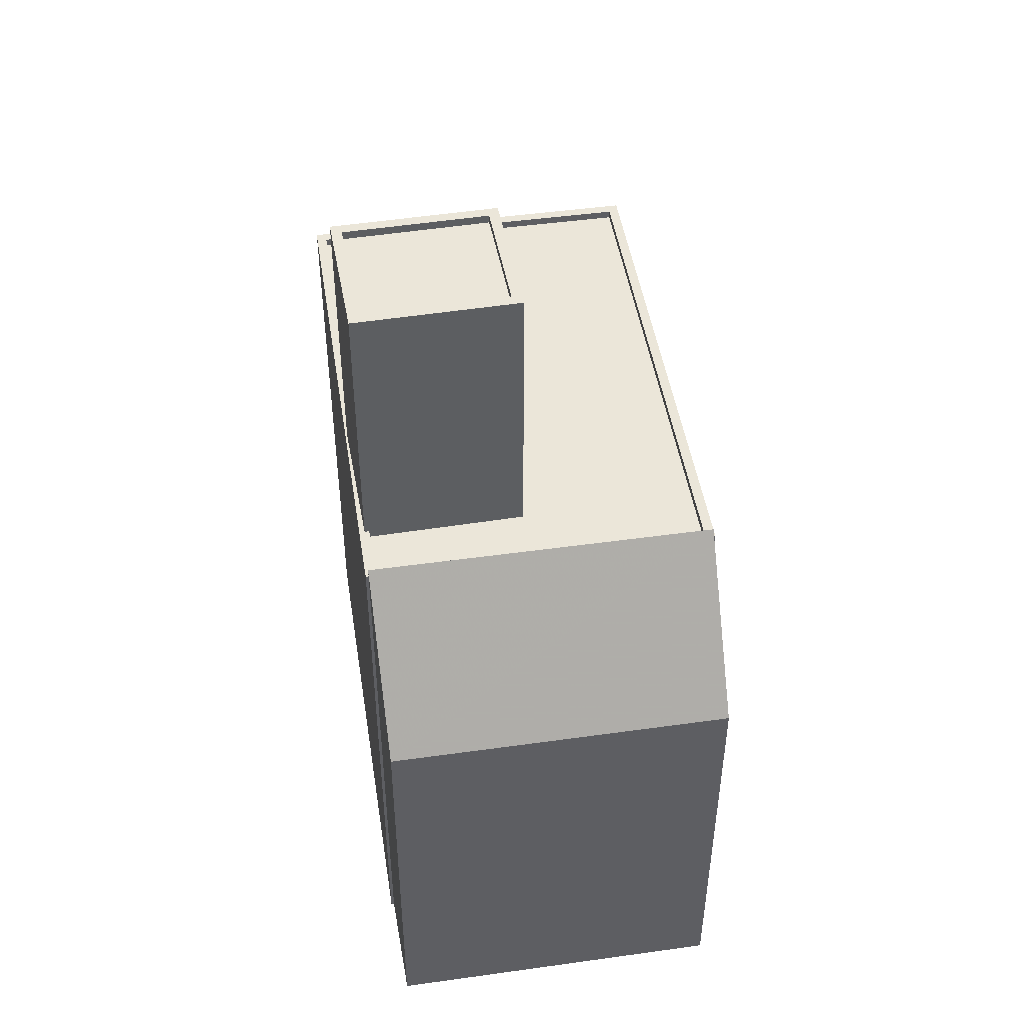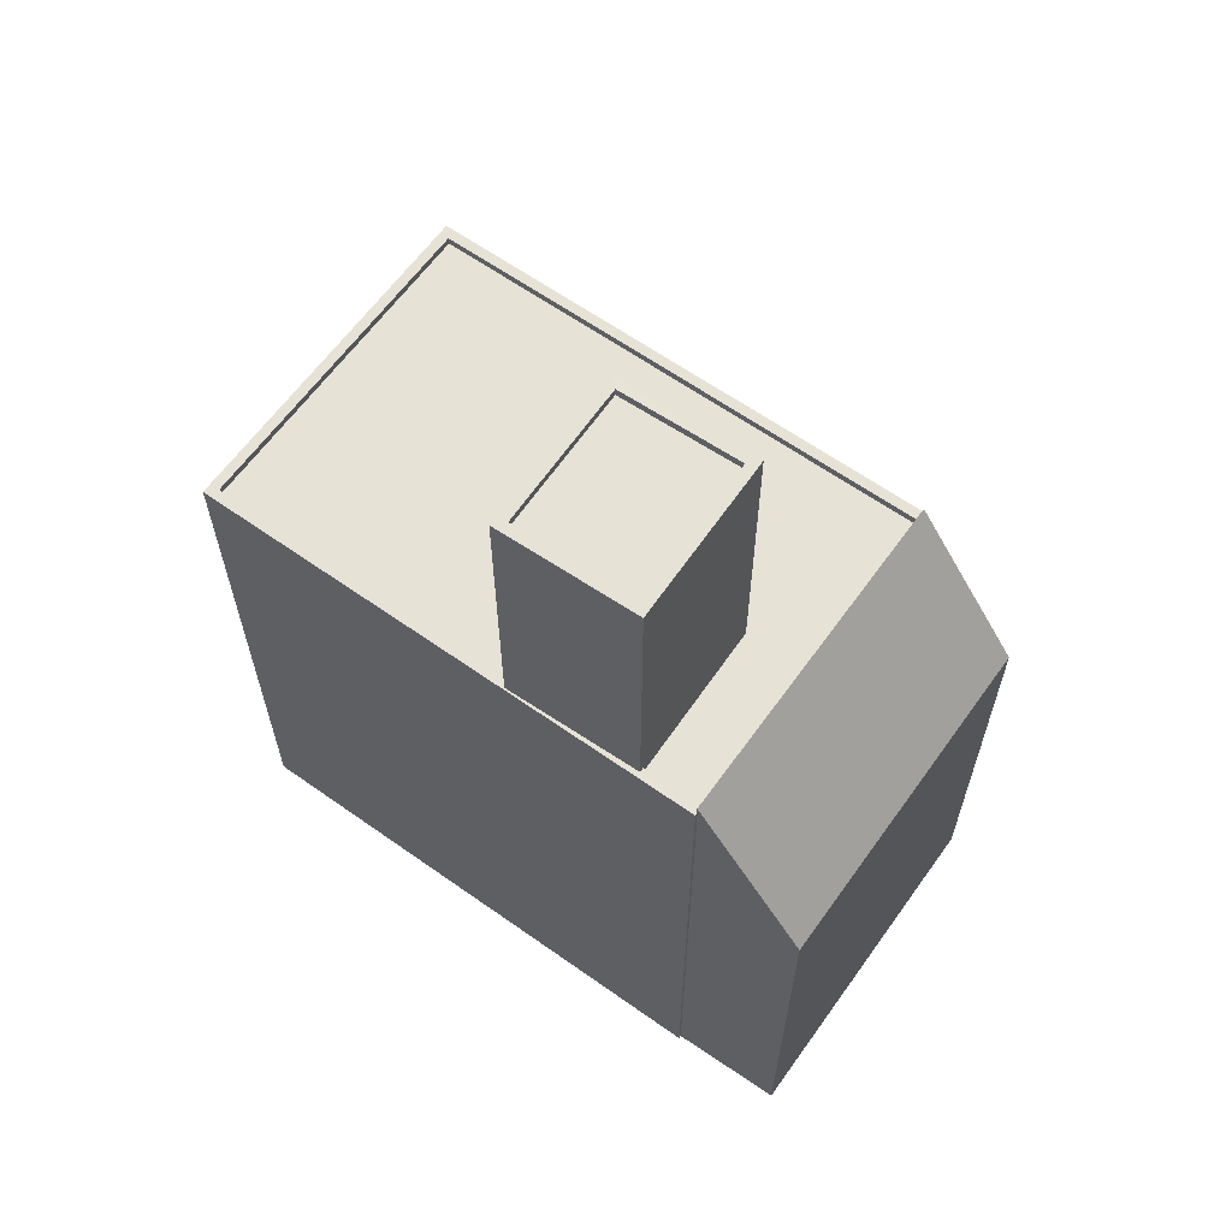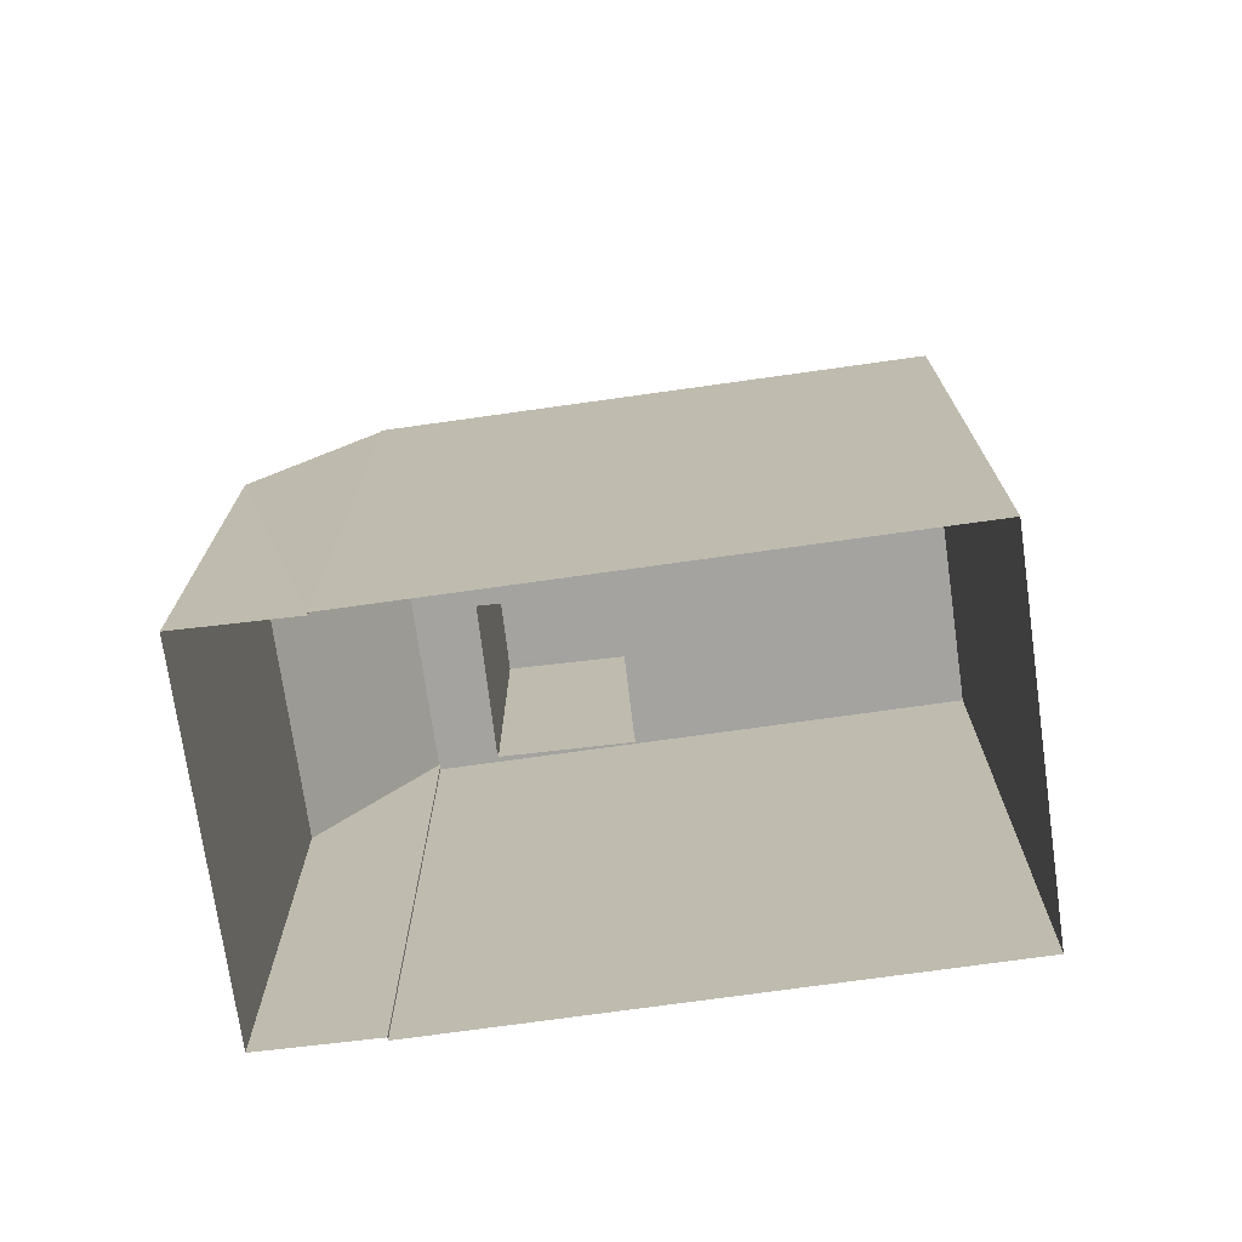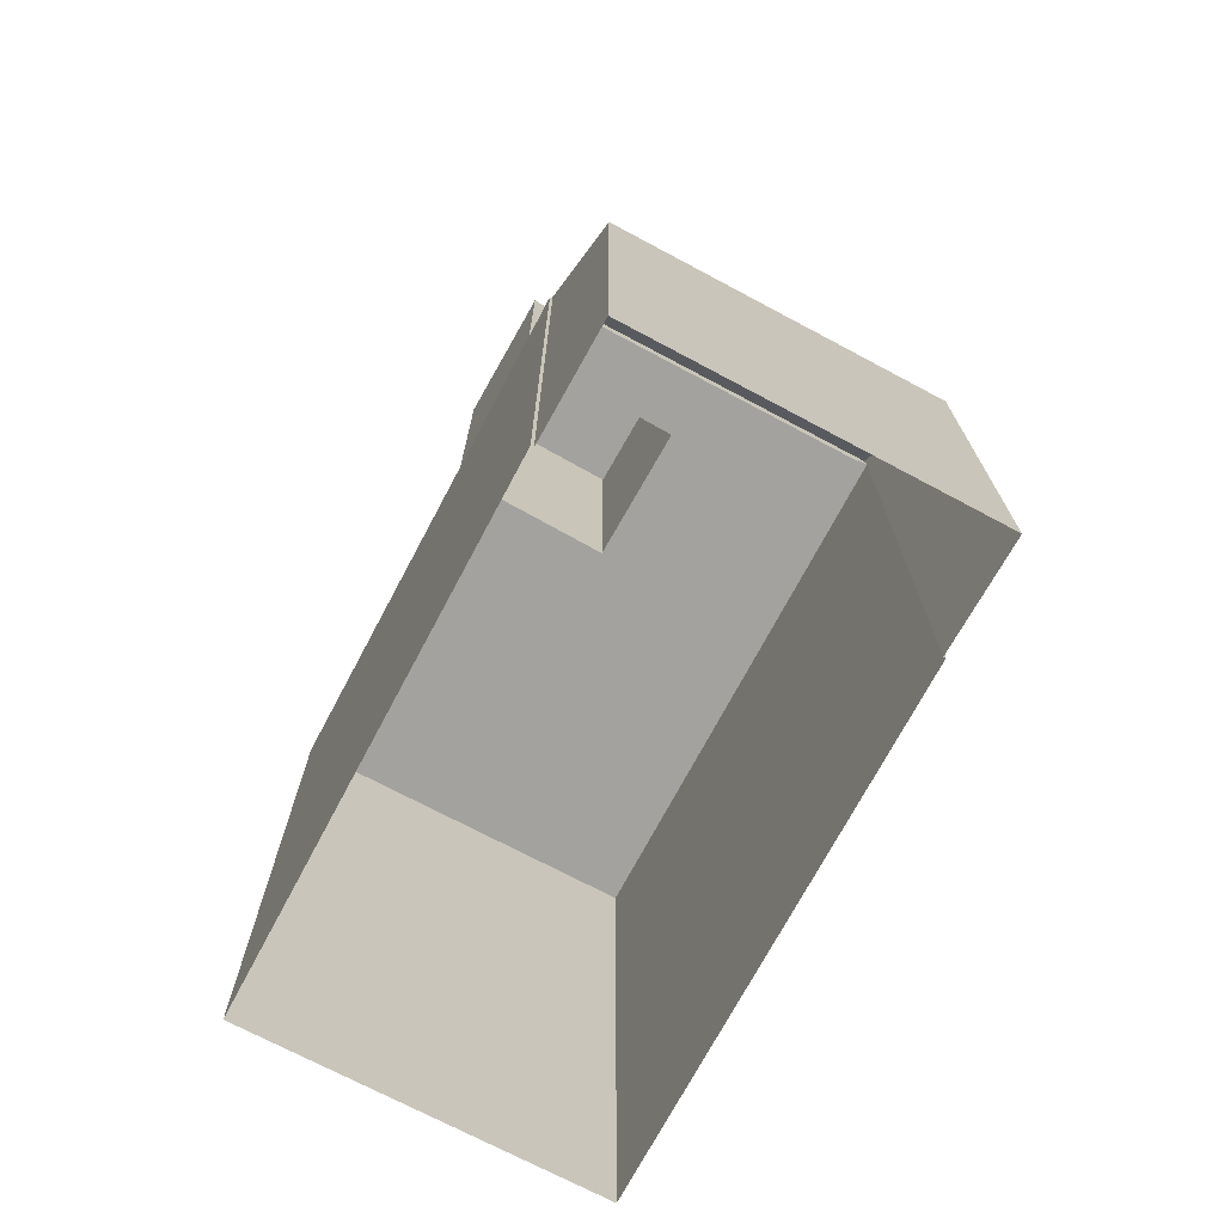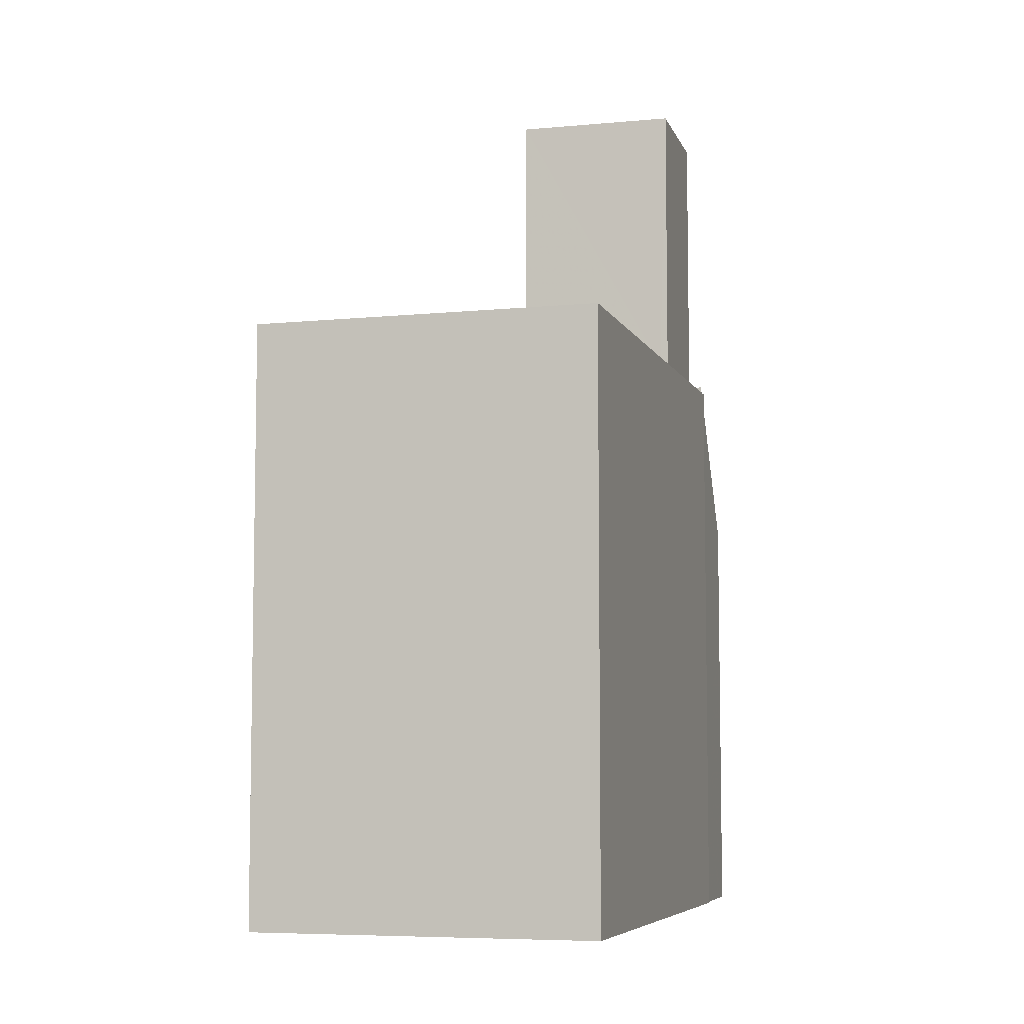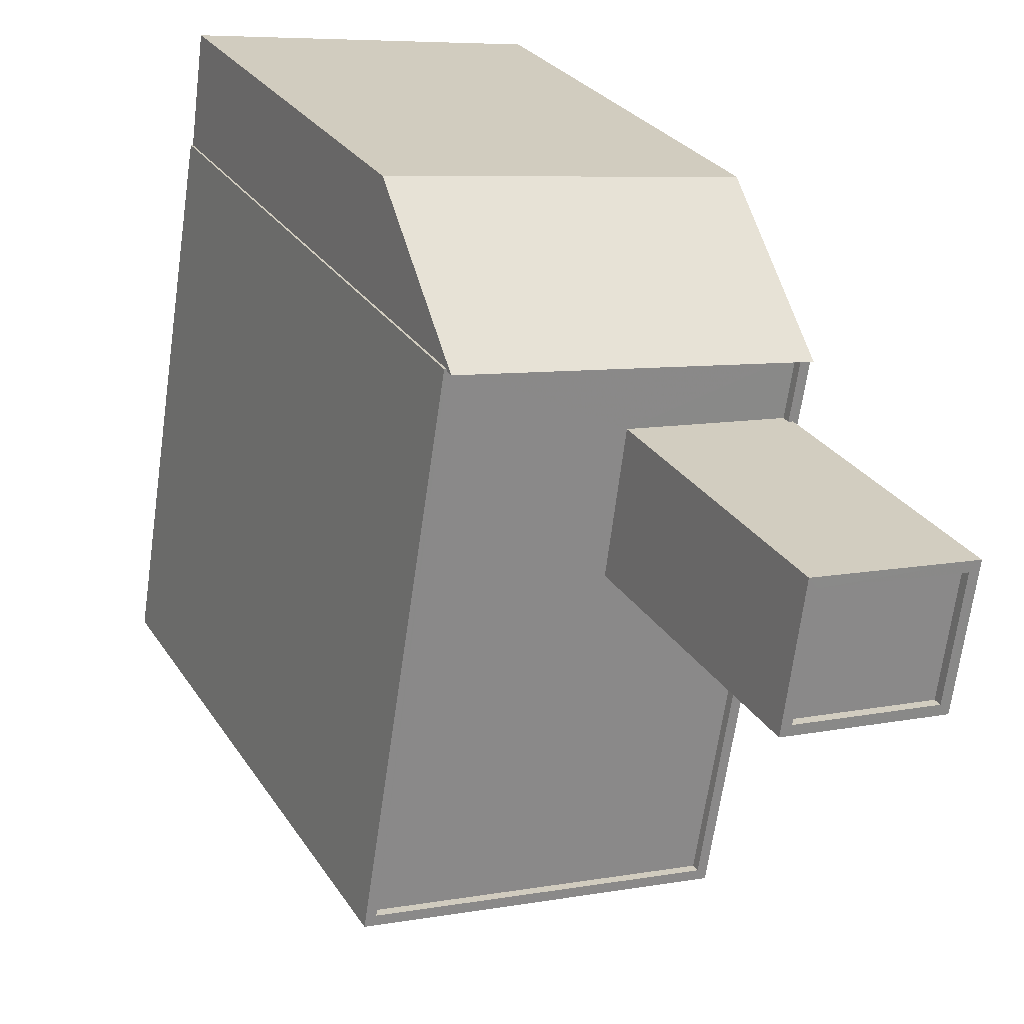
<metadata>
{"format":"obj","ext":"obj","renderer":"f3d","projection":"perspective","resolution":1024,"background":"white","views":[{"elev":47.4,"azim":161.9,"up":"+Z"},{"elev":62.9,"azim":116.4,"up":"+Z"},{"elev":-72.8,"azim":-91.2,"up":"+Z"},{"elev":-72.4,"azim":142.8,"up":"+Z"},{"elev":-6.7,"azim":7.0,"up":"+Z"},{"elev":27.4,"azim":-26.0,"up":"+Y"}]}
</metadata>
<code>
v -1.18e+04 -3.357e+04 32.08
v -1.181e+04 -3.357e+04 32.08
v -1.18e+04 -3.356e+04 32.08
v -1.18e+04 -3.356e+04 32.08
v -1.181e+04 -3.356e+04 32.08
v -1.181e+04 -3.356e+04 32.08
v -1.181e+04 -3.355e+04 32.08
v -1.18e+04 -3.355e+04 32.08
v -1.18e+04 -3.356e+04 49.76
v -1.18e+04 -3.356e+04 49.76
v -1.181e+04 -3.356e+04 49.76
v -1.181e+04 -3.356e+04 49.76
v -1.18e+04 -3.356e+04 49.76
v -1.181e+04 -3.356e+04 49.76
v -1.18e+04 -3.357e+04 49.76
v -1.181e+04 -3.357e+04 49.76
v -1.18e+04 -3.357e+04 50.01
v -1.18e+04 -3.356e+04 50.01
v -1.18e+04 -3.356e+04 50.01
v -1.181e+04 -3.357e+04 50.01
v -1.18e+04 -3.357e+04 50.01
v -1.181e+04 -3.357e+04 50.01
v -1.181e+04 -3.356e+04 50.01
v -1.18e+04 -3.356e+04 50.01
v -1.18e+04 -3.356e+04 50.01
v -1.181e+04 -3.356e+04 50.01
v -1.181e+04 -3.356e+04 50.01
v -1.18e+04 -3.356e+04 50.01
v -1.18e+04 -3.356e+04 50.01
v -1.181e+04 -3.356e+04 50.01
v -1.18e+04 -3.356e+04 50.01
v -1.18e+04 -3.356e+04 50.01
v -1.181e+04 -3.356e+04 50.28
v -1.18e+04 -3.356e+04 50.27
v -1.18e+04 -3.355e+04 45.31
v -1.181e+04 -3.355e+04 45.33
v -1.18e+04 -3.356e+04 58.16
v -1.181e+04 -3.356e+04 58.16
v -1.18e+04 -3.356e+04 58.16
v -1.181e+04 -3.356e+04 58.16
v -1.18e+04 -3.356e+04 58.41
v -1.181e+04 -3.356e+04 58.41
v -1.18e+04 -3.356e+04 58.41
v -1.181e+04 -3.356e+04 58.41
v -1.18e+04 -3.356e+04 58.41
v -1.181e+04 -3.356e+04 58.41
v -1.181e+04 -3.356e+04 58.41
v -1.18e+04 -3.356e+04 58.41
f 1 2 3
f 4 1 3
f 5 6 2
f 6 7 8
f 3 6 8
f 2 6 3
f 9 10 11
f 10 12 11
f 13 14 15
f 15 14 16
f 14 12 16
f 11 12 14
f 17 18 19
f 20 17 21
f 20 22 23
f 18 24 25
f 23 26 27
f 28 25 29
f 26 22 30
f 29 31 28
f 21 19 32
f 19 18 28
f 20 21 22
f 21 17 19
f 22 26 23
f 28 18 25
f 33 34 35
f 36 33 35
f 37 38 39
f 37 40 38
f 41 42 43
f 41 44 42
f 43 45 41
f 46 47 42
f 44 46 42
f 45 47 46
f 41 45 48
f 48 45 46
f 13 15 21
f 32 13 21
f 10 9 31
f 29 10 31
f 22 15 16
f 22 21 15
f 22 16 12
f 30 22 12
f 17 1 4
f 18 17 4
f 1 20 2
f 1 17 20
f 20 23 5
f 2 20 5
f 5 27 6
f 5 23 27
f 24 18 4
f 3 24 4
f 34 24 35
f 8 35 3
f 25 24 34
f 35 24 3
f 35 8 7
f 36 35 7
f 26 33 27
f 6 27 36
f 6 36 7
f 27 33 36
f 25 34 29
f 10 29 30
f 12 10 30
f 30 34 33
f 30 33 26
f 29 34 30
f 14 32 42
f 42 32 43
f 14 13 32
f 43 32 19
f 41 37 39
f 41 48 37
f 44 39 38
f 44 41 39
f 44 38 40
f 46 44 40
f 46 40 37
f 48 46 37
f 11 14 42
f 47 11 42
f 9 11 31
f 28 31 45
f 45 31 47
f 31 11 47
f 28 45 43
f 19 28 43

</code>
